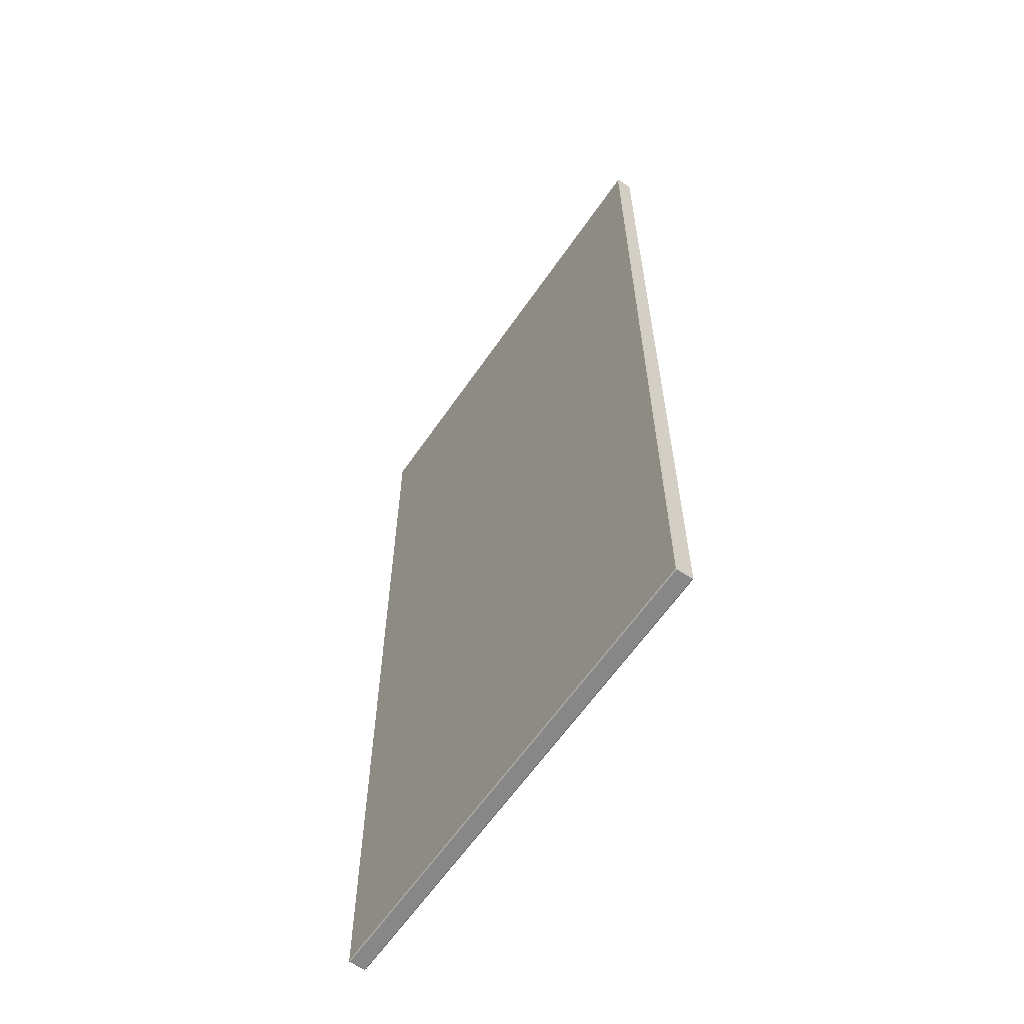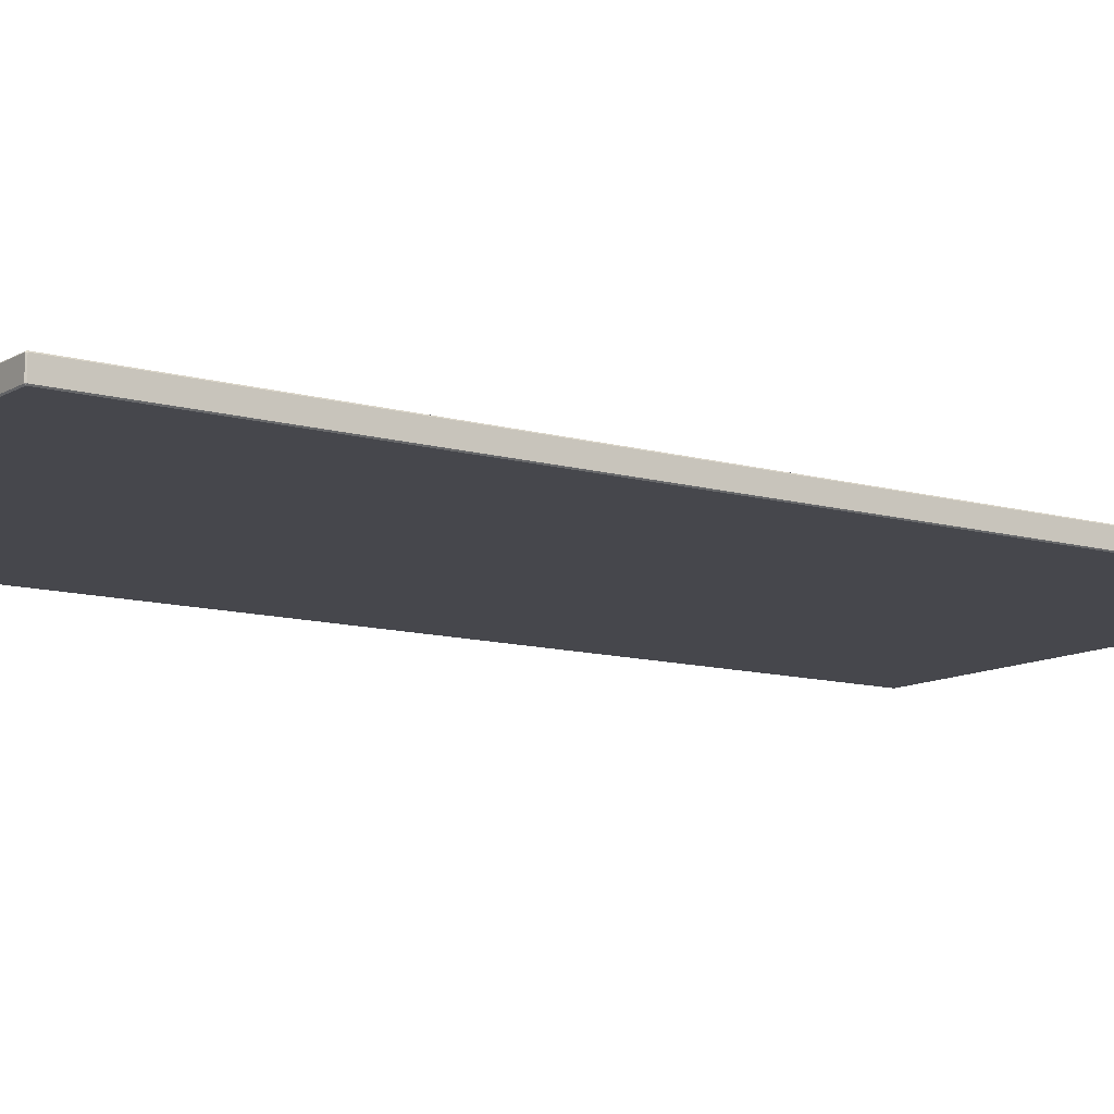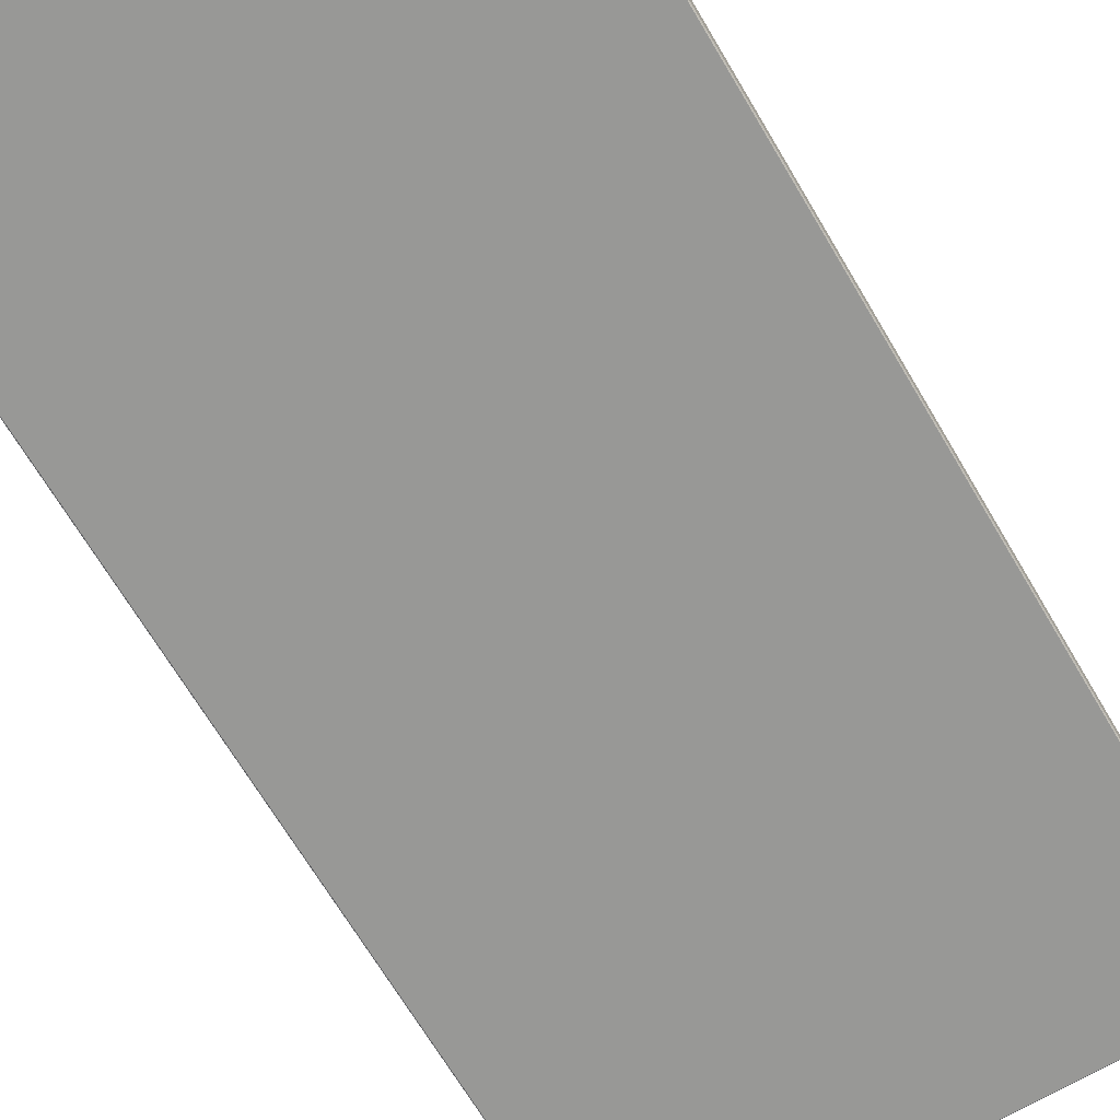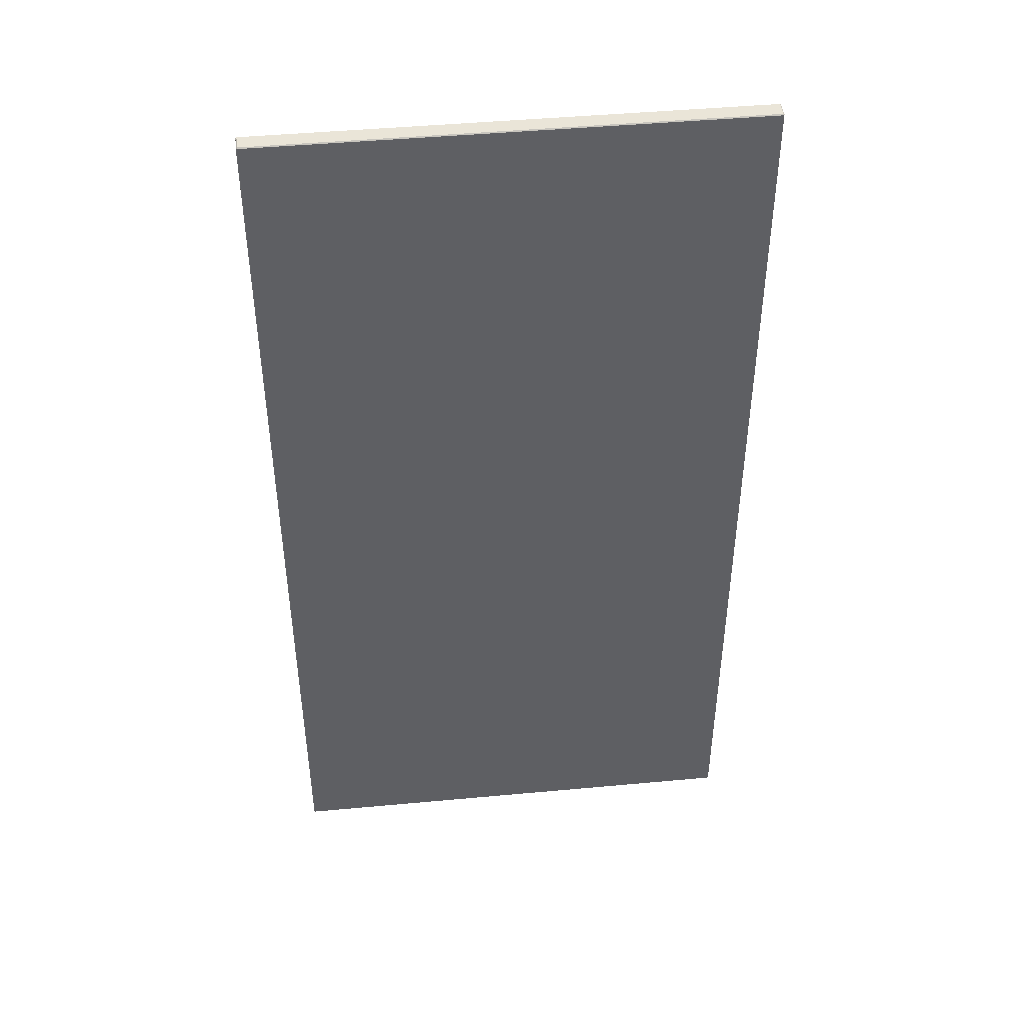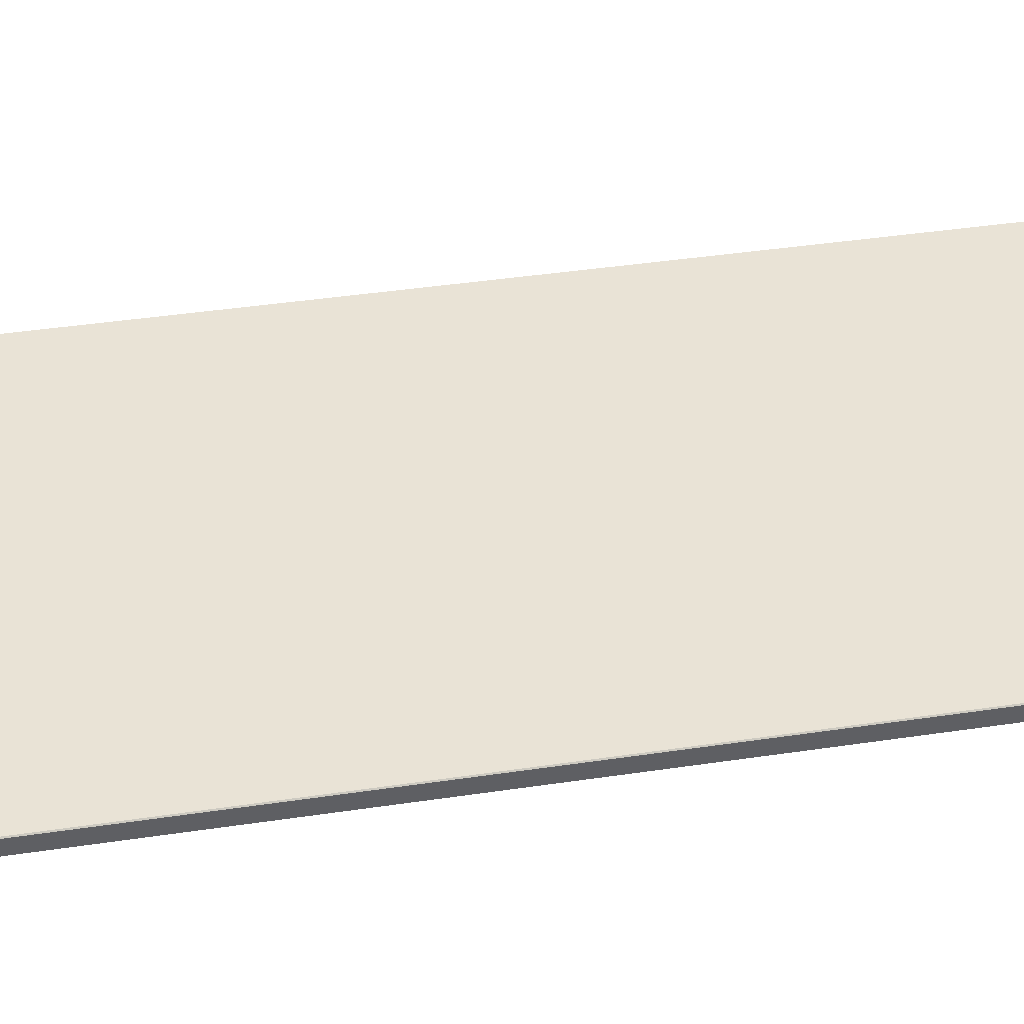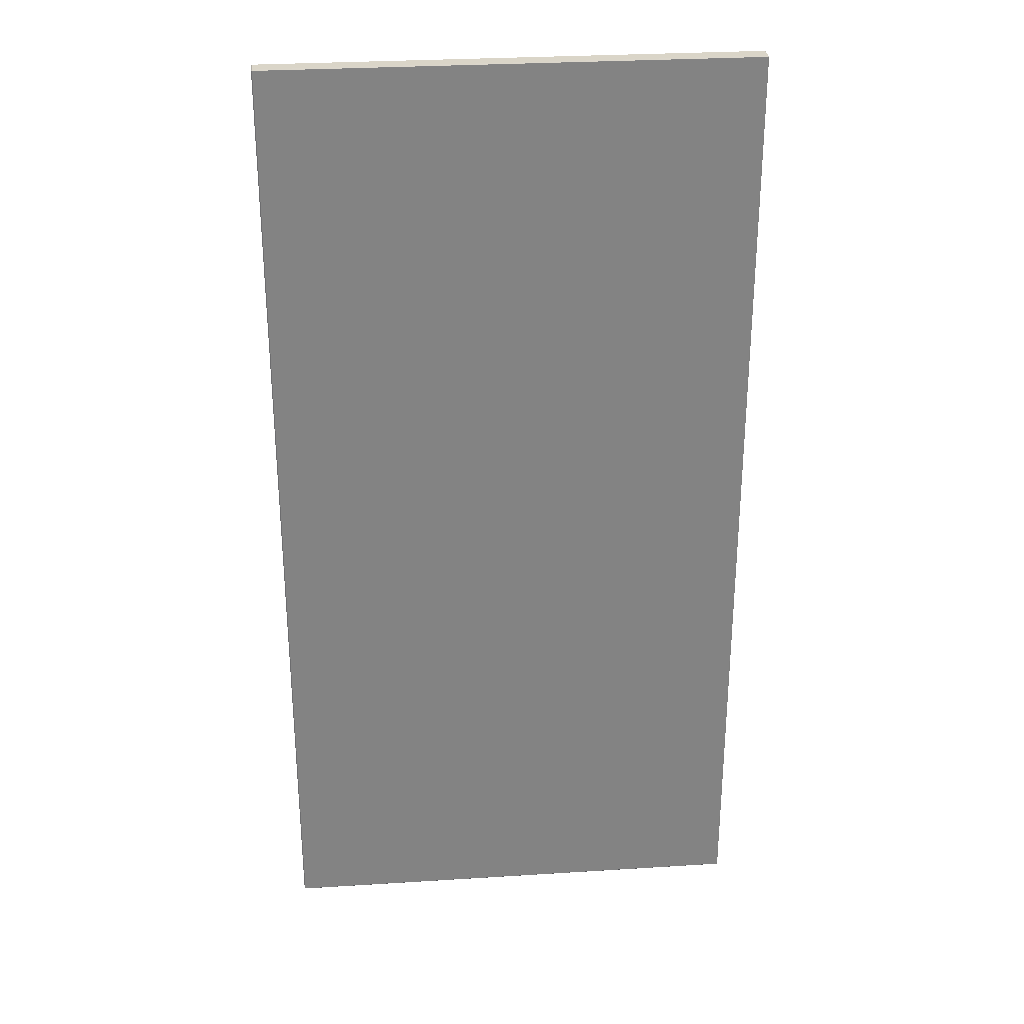
<metadata>
{"format":"obj","ext":"obj","renderer":"f3d","projection":"perspective","resolution":1024,"background":"white","views":[{"elev":-62.3,"azim":-124.5,"up":"+Y"},{"elev":-11.0,"azim":-125.3,"up":"+Z"},{"elev":-68.4,"azim":-149.4,"up":"+Z"},{"elev":45.4,"azim":-6.1,"up":"+Y"},{"elev":42.2,"azim":-100.1,"up":"+Z"},{"elev":29.4,"azim":174.7,"up":"+Y"}]}
</metadata>
<code>
v 1.917e+04 4398 0
v 1.917e+04 5396 0
v 1.867e+04 4398 0
v 1.867e+04 5396 0
v 1.867e+04 5396 1
v 1.867e+04 5396 17
v 1.867e+04 4398 1
v 1.867e+04 4398 17
v 1.917e+04 5397 1
v 1.917e+04 5397 17
v 1.867e+04 5397 1
v 1.867e+04 5397 17
v 1.917e+04 4398 1
v 1.917e+04 4398 17
v 1.917e+04 5396 1
v 1.917e+04 5396 17
v 1.867e+04 4397 1
v 1.867e+04 4397 17
v 1.917e+04 4397 1
v 1.917e+04 4397 17
v 1.917e+04 4398 18
v 1.917e+04 5396 18
v 1.867e+04 4398 18
v 1.867e+04 5396 18
v 1.867e+04 4398 0
v 1.867e+04 4398 1
v 1.867e+04 5396 0
v 1.867e+04 5396 1
v 1.917e+04 4398 0
v 1.917e+04 4397 1
v 1.867e+04 4398 0
v 1.867e+04 4397 1
v 1.917e+04 5396 0
v 1.917e+04 5396 1
v 1.917e+04 4398 0
v 1.917e+04 4398 1
v 1.867e+04 5396 0
v 1.867e+04 5397 1
v 1.917e+04 5396 0
v 1.917e+04 5397 1
v 1.867e+04 4398 1
v 1.867e+04 4397 1
v 1.867e+04 4398 17
v 1.867e+04 4397 17
v 1.867e+04 5396 17
v 1.867e+04 5396 18
v 1.867e+04 4398 17
v 1.867e+04 4398 18
v 1.867e+04 5396 17
v 1.867e+04 5397 17
v 1.867e+04 5396 1
v 1.867e+04 5397 1
v 1.917e+04 5397 17
v 1.917e+04 5396 18
v 1.867e+04 5397 17
v 1.867e+04 5396 18
v 1.917e+04 5397 17
v 1.917e+04 5396 17
v 1.917e+04 5397 1
v 1.917e+04 5396 1
v 1.917e+04 4398 17
v 1.917e+04 4398 18
v 1.917e+04 5396 17
v 1.917e+04 5396 18
v 1.917e+04 4398 17
v 1.917e+04 4397 17
v 1.917e+04 4398 1
v 1.917e+04 4397 1
v 1.867e+04 4397 17
v 1.867e+04 4398 18
v 1.917e+04 4397 17
v 1.917e+04 4398 18
v 1.867e+04 4398 1
v 1.867e+04 4397 1
v 1.867e+04 4398 0
v 1.867e+04 4397 1
v 1.917e+04 4397 1
v 1.917e+04 4398 1
v 1.917e+04 4398 0
v 1.917e+04 4398 1
v 1.917e+04 5396 1
v 1.917e+04 5397 1
v 1.917e+04 5396 0
v 1.917e+04 5397 1
v 1.867e+04 5397 1
v 1.867e+04 5396 1
v 1.867e+04 5396 0
v 1.867e+04 5396 1
v 1.867e+04 4398 17
v 1.867e+04 4398 18
v 1.867e+04 4397 17
v 1.867e+04 4398 18
v 1.867e+04 5396 18
v 1.867e+04 5397 17
v 1.867e+04 5396 17
v 1.867e+04 5397 17
v 1.917e+04 5396 18
v 1.917e+04 5396 17
v 1.917e+04 5397 17
v 1.917e+04 5396 17
v 1.917e+04 4398 18
v 1.917e+04 4397 17
v 1.917e+04 4398 17
v 1.917e+04 4397 17
f 2 1 3 4
f 6 5 7 8
f 10 9 11 12
f 14 13 15 16
f 18 17 19 20
f 22 24 23 21
f 26 28 27 25
f 30 32 31 29
f 34 36 35 33
f 38 40 39 37
f 42 44 43 41
f 46 45 47 48
f 50 52 51 49
f 54 53 55 56
f 58 60 59 57
f 62 61 63 64
f 66 68 67 65
f 70 69 71 72
f 74 73 75
f 78 77 79
f 82 81 83
f 86 85 87
f 90 89 91
f 94 95 93
f 98 99 97
f 102 103 101

</code>
